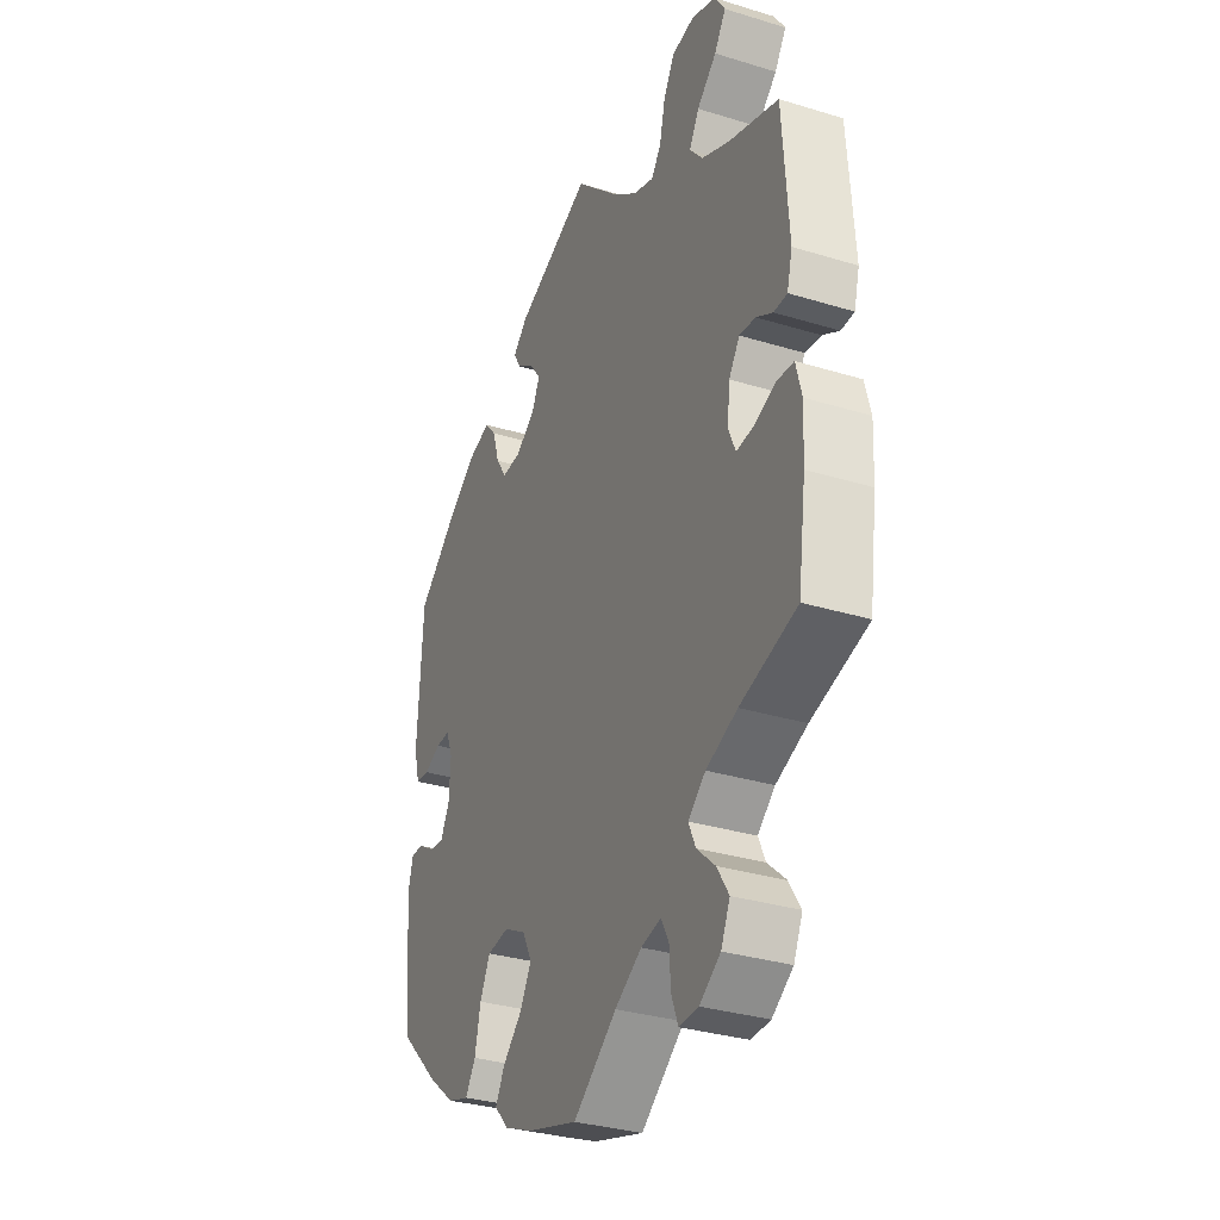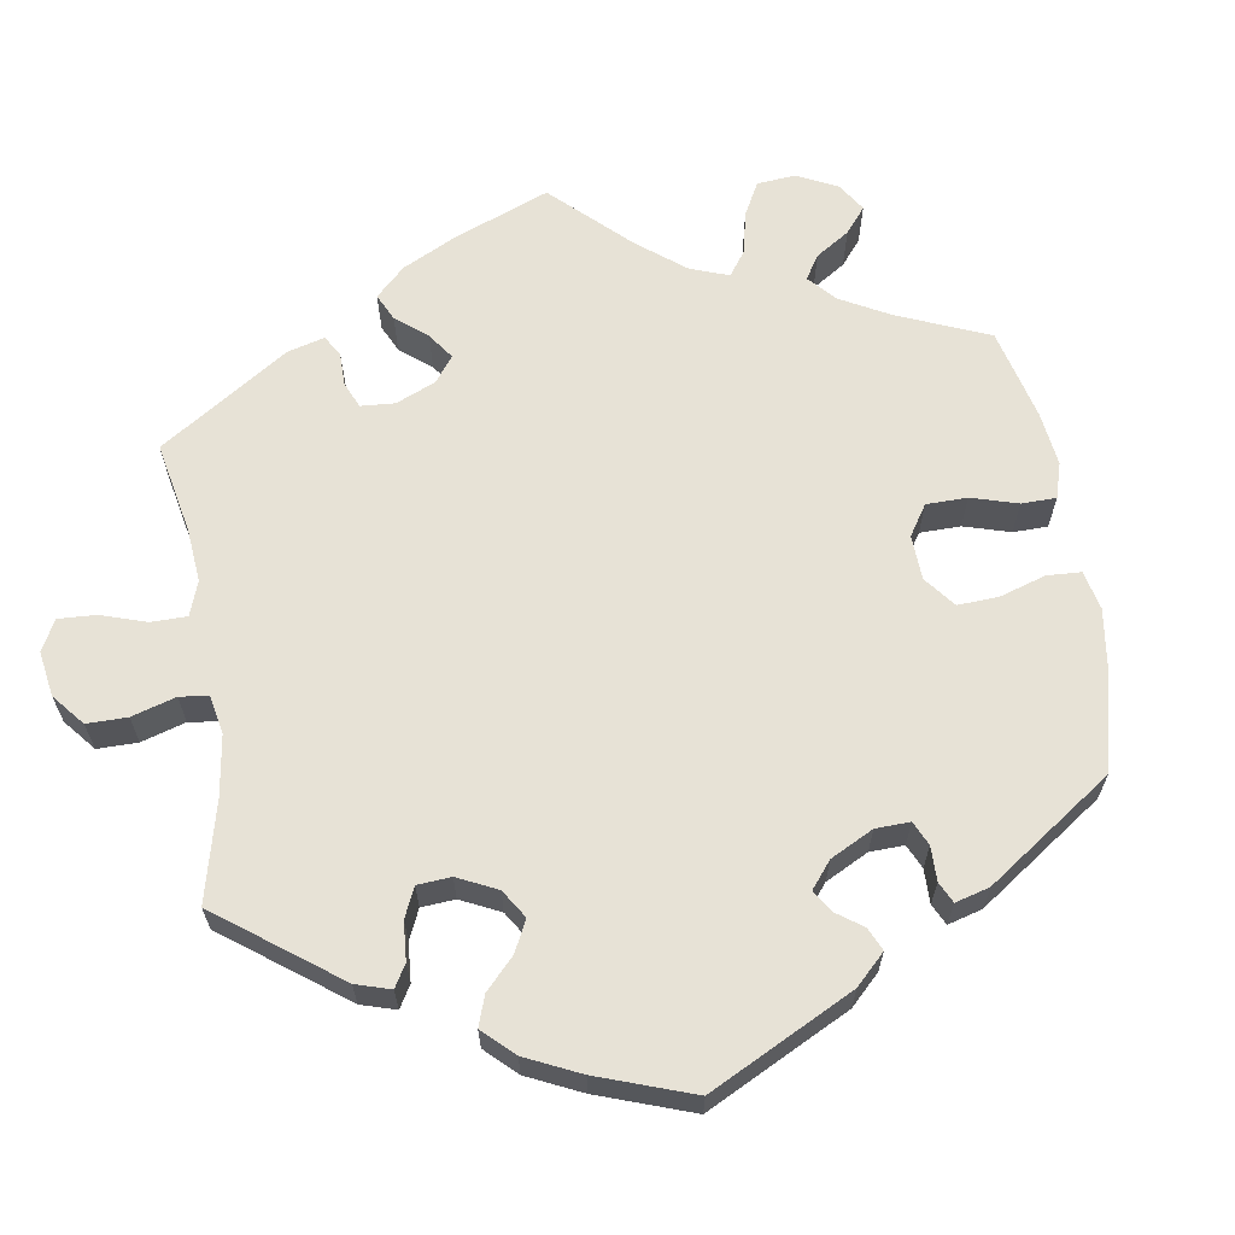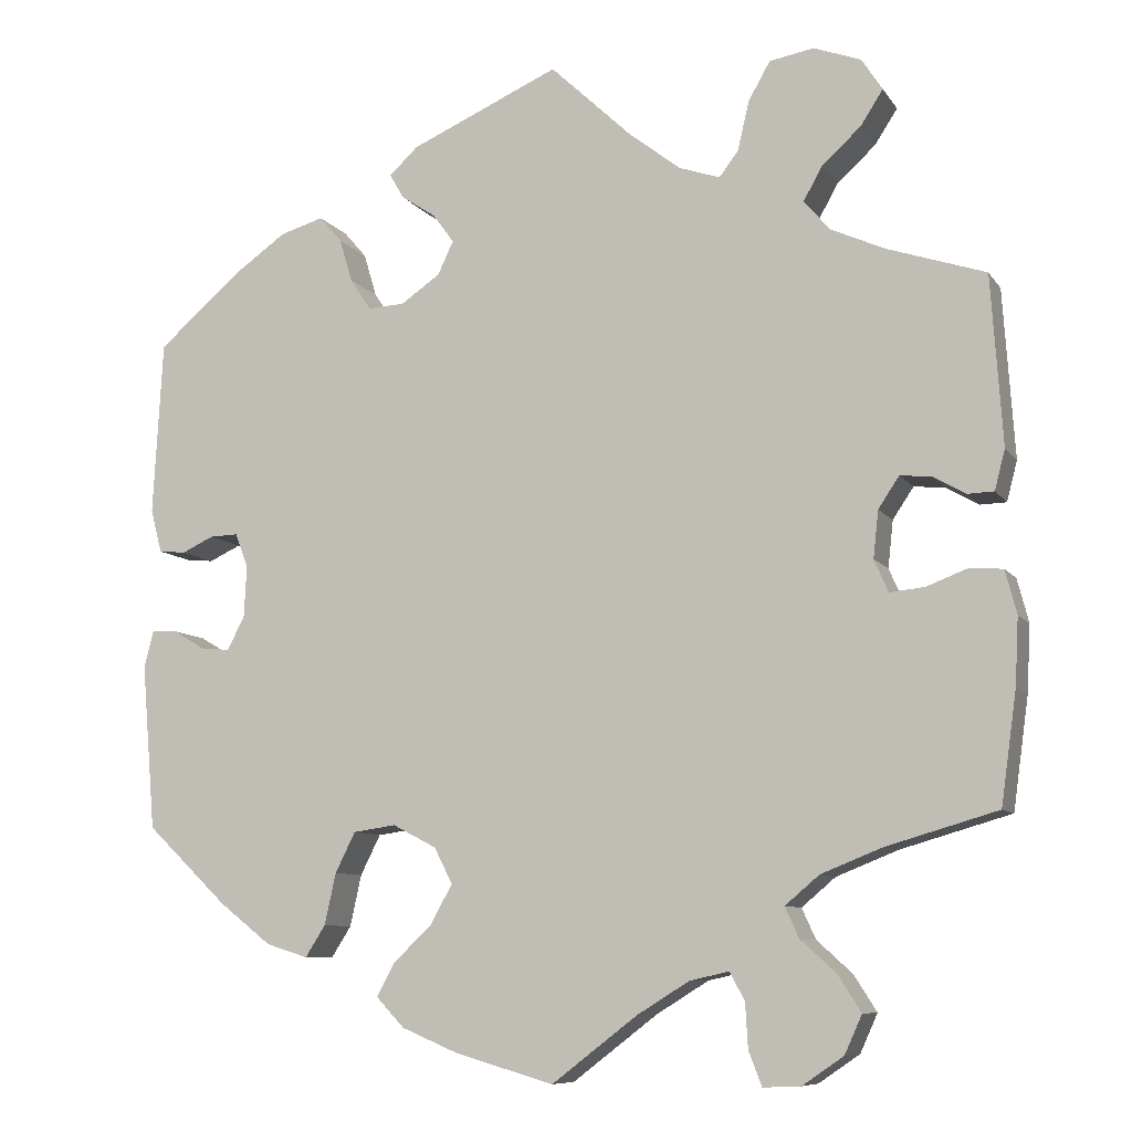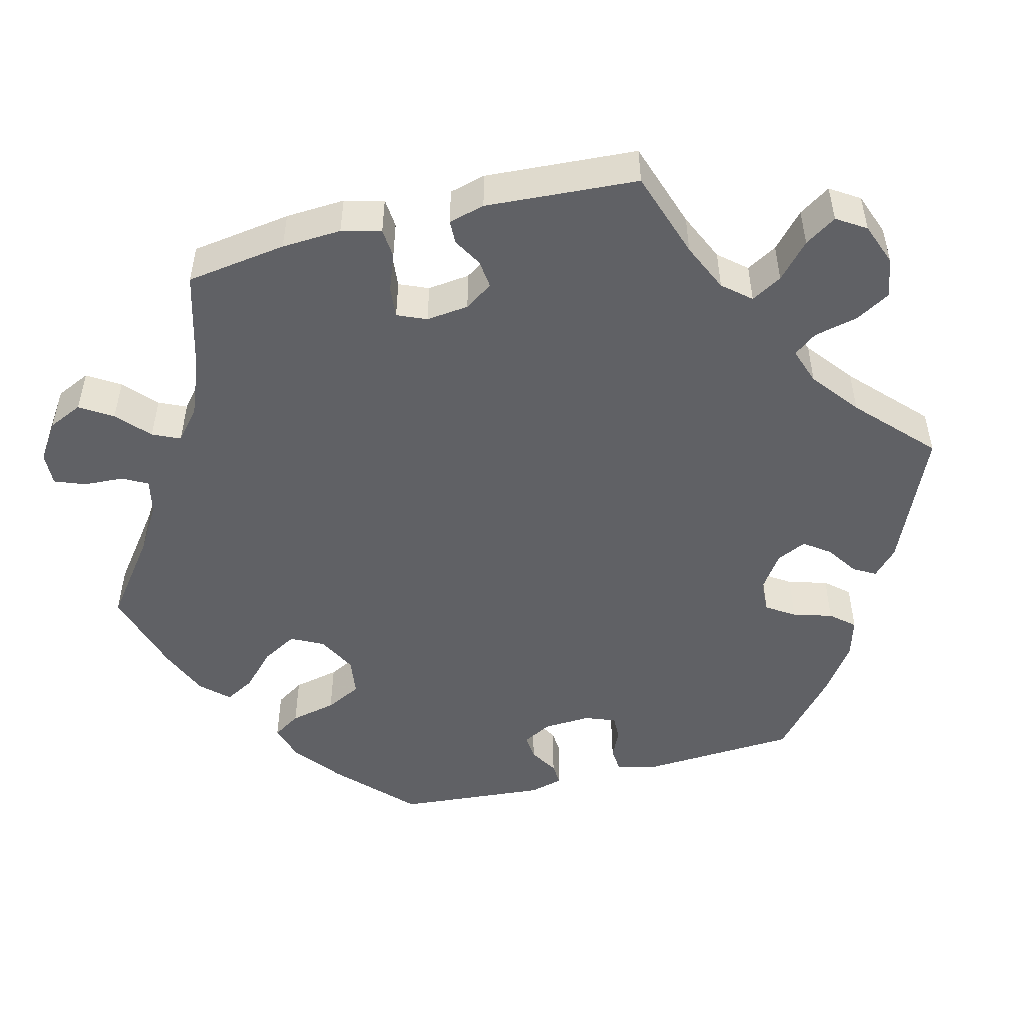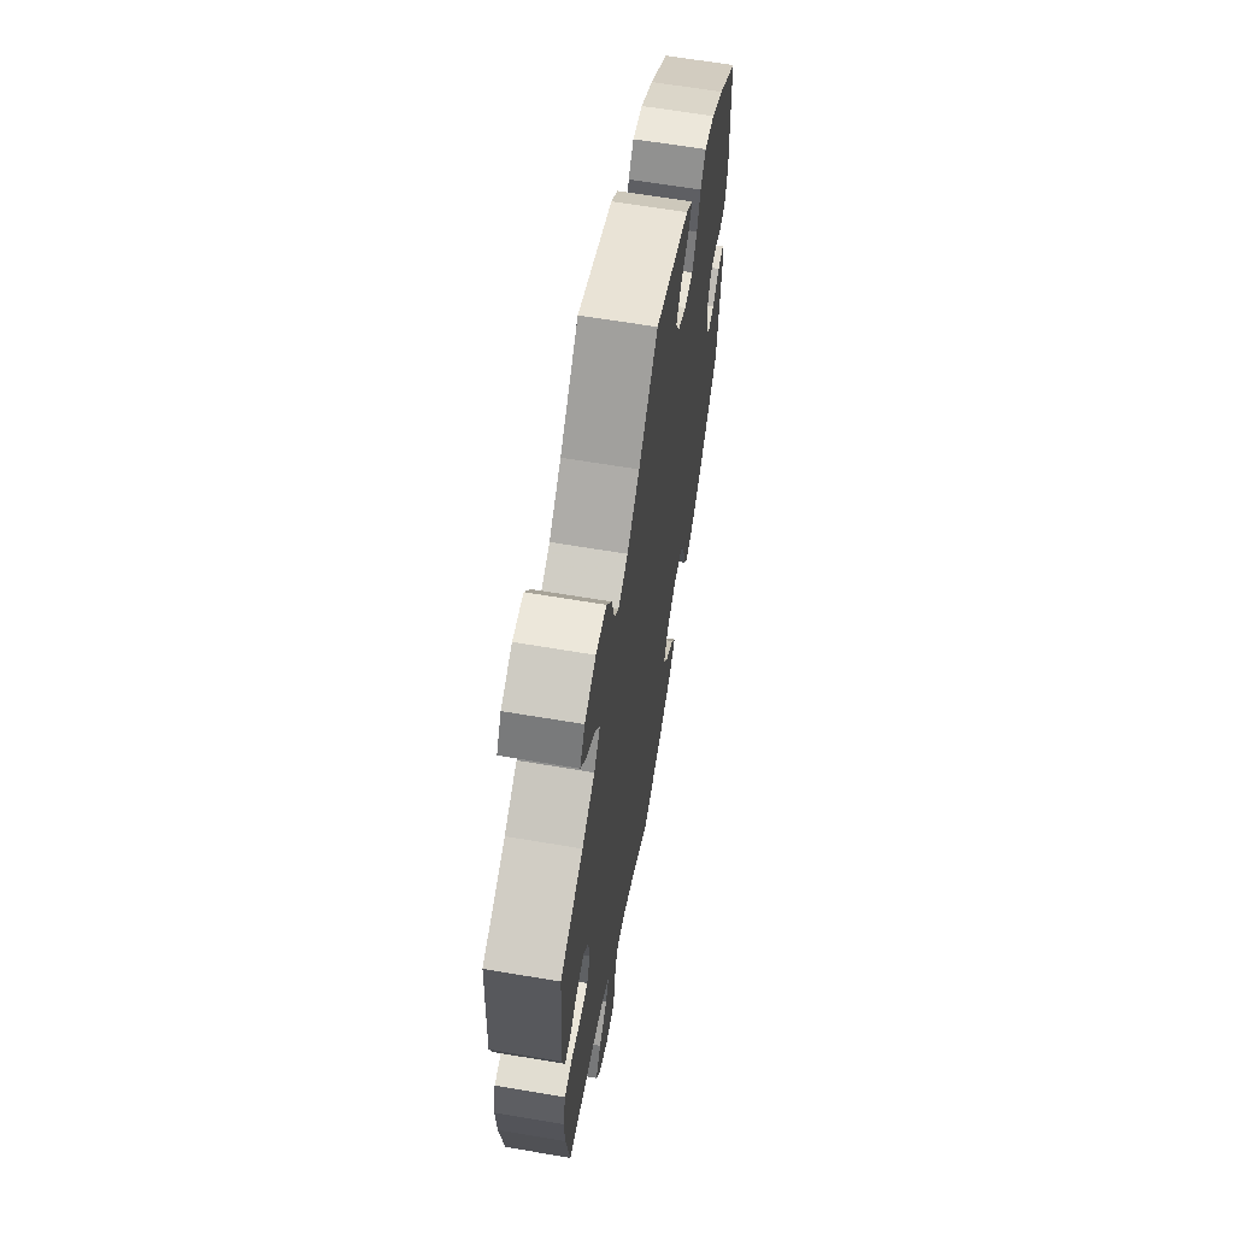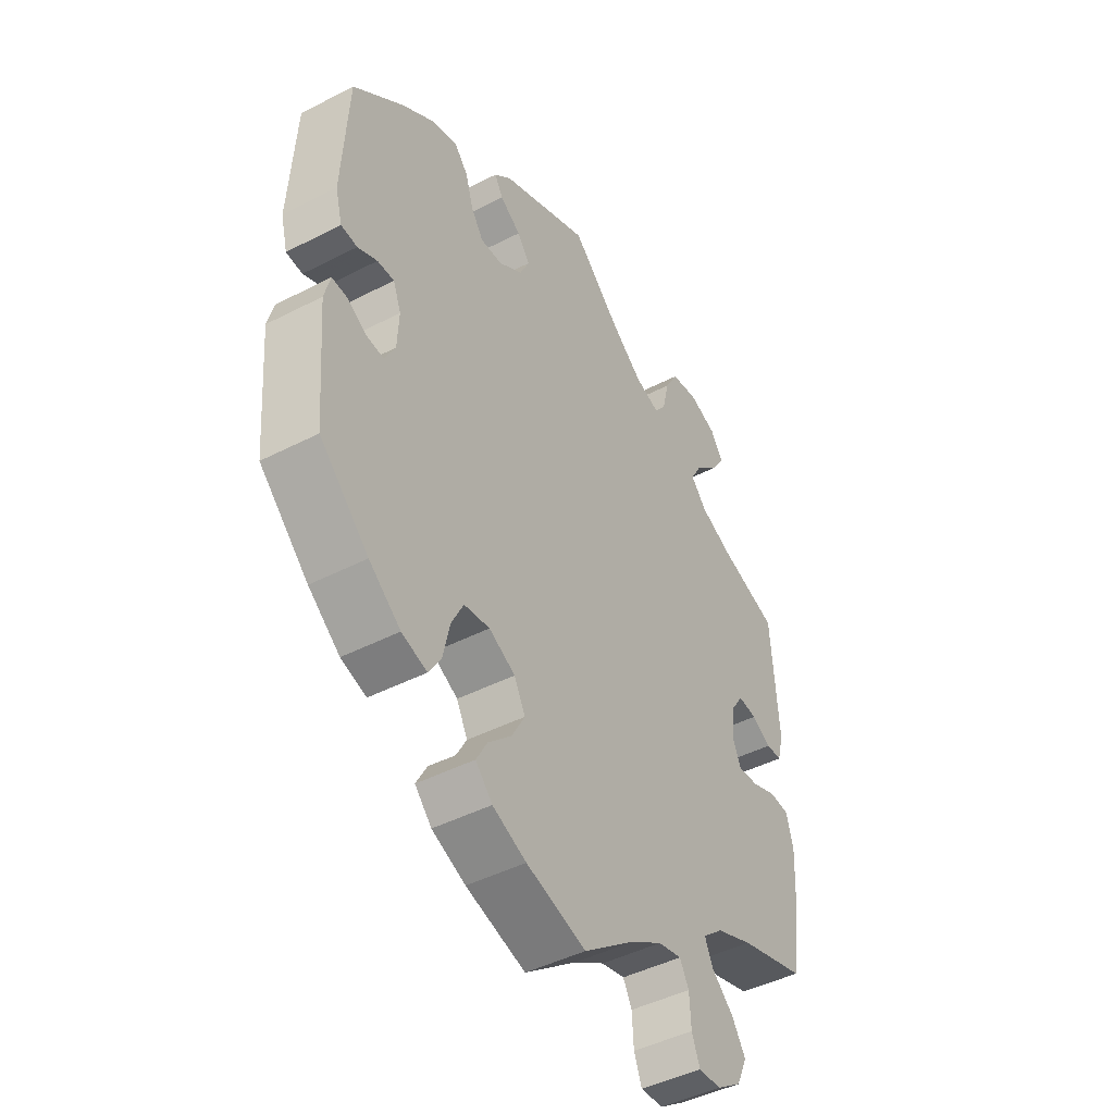
<metadata>
{"format":"obj","ext":"obj","renderer":"f3d","projection":"perspective","resolution":1024,"background":"white","views":[{"elev":-32.2,"azim":-113.2,"up":"+Z"},{"elev":63.6,"azim":51.1,"up":"+Y"},{"elev":-8.8,"azim":-160.0,"up":"+Z"},{"elev":-49.9,"azim":-75.6,"up":"+Y"},{"elev":64.1,"azim":-80.3,"up":"+Z"},{"elev":-45.4,"azim":120.7,"up":"+Z"}]}
</metadata>
<code>
v -0.098 0.07 -0.503
v -0.158 0.07 -0.466
v -0.203 0.07 -0.456
v -0.22 0.07 -0.488
v -0.223 0.07 -0.539
v -0.238 0.07 -0.578
v -0.281 0.07 -0.576
v -0.328 0.07 -0.544
v -0.348 0.07 -0.5
v -0.322 0.07 -0.459
v -0.281 0.07 -0.422
v -0.265 0.07 -0.387
v -0.304 0.07 -0.354
v -0.374 0.07 -0.326
v -0.501 0.07 -0.289
v -0.519 0.07 -0.161
v -0.523 0.07 -0.085
v -0.51 0.07 -0.035
v -0.472 0.07 -0.032
v -0.425 0.07 -0.05
v -0.385 0.07 -0.054
v -0.369 0.07 -0.017
v -0.375 0.07 0.037
v -0.399 0.07 0.073
v -0.435 0.07 0.069
v -0.472 0.07 0.048
v -0.502 0.07 0.049
v -0.514 0.07 0.095
v -0.501 0.07 0.289
v -0.389 0.07 0.326
v -0.327 0.07 0.354
v -0.297 0.07 0.389
v -0.319 0.07 0.428
v -0.363 0.07 0.468
v -0.389 0.07 0.508
v -0.365 0.07 0.545
v -0.311 0.07 0.565
v -0.26 0.07 0.556
v -0.235 0.07 0.512
v -0.222 0.07 0.456
v -0.2 0.07 0.427
v -0.153 0.07 0.443
v -0.093 0.07 0.49
v 0 0.07 0.578
v 0.171 0.07 0.503
v 0.204 0.07 0.472
v 0.188 0.07 0.444
v 0.148 0.07 0.417
v 0.124 0.07 0.384
v 0.142 0.07 0.346
v 0.187 0.07 0.315
v 0.229 0.07 0.313
v 0.253 0.07 0.349
v 0.268 0.07 0.399
v 0.294 0.07 0.429
v 0.344 0.07 0.414
v 0.405 0.07 0.371
v 0.5 0.07 0.289
v 0.511 0.07 0.089
v 0.498 0.07 0.039
v 0.467 0.07 0.036
v 0.43 0.07 0.053
v 0.398 0.07 0.054
v 0.383 0.07 0.015
v 0.386 0.07 -0.045
v 0.406 0.07 -0.083
v 0.439 0.07 -0.08
v 0.476 0.07 -0.058
v 0.505 0.07 -0.056
v 0.516 0.07 -0.099
v 0.5 0.07 -0.289
v 0.407 0.07 -0.378
v 0.347 0.07 -0.425
v 0.299 0.07 -0.44
v 0.276 0.07 -0.404
v 0.263 0.07 -0.345
v 0.24 0.07 -0.299
v 0.191 0.07 -0.292
v 0.141 0.07 -0.318
v 0.12 0.07 -0.359
v 0.145 0.07 -0.404
v 0.189 0.07 -0.446
v 0.21 0.07 -0.484
v 0.178 0.07 -0.518
v 0.114 0.07 -0.545
v 0 0.07 -0.578
v -0.098 0 -0.503
v -0.158 0 -0.466
v -0.203 0 -0.456
v -0.22 0 -0.488
v -0.223 0 -0.539
v -0.238 0 -0.578
v -0.281 0 -0.576
v -0.328 0 -0.544
v -0.348 0 -0.5
v -0.322 0 -0.459
v -0.281 0 -0.422
v -0.265 0 -0.387
v -0.304 0 -0.354
v -0.374 0 -0.326
v -0.501 0 -0.289
v -0.519 0 -0.161
v -0.523 0 -0.085
v -0.51 0 -0.035
v -0.472 0 -0.032
v -0.425 0 -0.05
v -0.385 0 -0.054
v -0.369 0 -0.017
v -0.375 0 0.037
v -0.399 0 0.073
v -0.435 0 0.069
v -0.472 0 0.048
v -0.502 0 0.049
v -0.514 0 0.095
v -0.501 0 0.289
v -0.389 0 0.326
v -0.327 0 0.354
v -0.297 0 0.389
v -0.319 0 0.428
v -0.363 0 0.468
v -0.389 0 0.508
v -0.365 0 0.545
v -0.311 0 0.565
v -0.26 0 0.556
v -0.235 0 0.512
v -0.222 0 0.456
v -0.2 0 0.427
v -0.153 0 0.443
v -0.093 0 0.49
v 0 0 0.578
v 0.171 0 0.503
v 0.204 0 0.472
v 0.188 0 0.444
v 0.148 0 0.417
v 0.124 0 0.384
v 0.142 0 0.346
v 0.187 0 0.315
v 0.229 0 0.313
v 0.253 0 0.349
v 0.268 0 0.399
v 0.294 0 0.429
v 0.344 0 0.414
v 0.405 0 0.371
v 0.5 0 0.289
v 0.511 0 0.089
v 0.498 0 0.039
v 0.467 0 0.036
v 0.43 0 0.053
v 0.398 0 0.054
v 0.383 0 0.015
v 0.386 0 -0.045
v 0.406 0 -0.083
v 0.439 0 -0.08
v 0.476 0 -0.058
v 0.505 0 -0.056
v 0.516 0 -0.099
v 0.5 0 -0.289
v 0.407 0 -0.378
v 0.347 0 -0.425
v 0.299 0 -0.44
v 0.276 0 -0.404
v 0.263 0 -0.345
v 0.24 0 -0.299
v 0.191 0 -0.292
v 0.141 0 -0.318
v 0.12 0 -0.359
v 0.145 0 -0.404
v 0.189 0 -0.446
v 0.21 0 -0.484
v 0.178 0 -0.518
v 0.114 0 -0.545
v 0 0 -0.578
f 85 86 1
f 84 85 1 2
f 81 82 83 84
f 80 81 84 2
f 79 80 2 3
f 78 79 3
f 73 74 75 76
f 73 76 77
f 72 73 77
f 71 72 77
f 70 71 77 78
f 67 68 69 70
f 66 67 70 78
f 59 60 61 62
f 59 62 63
f 58 59 63
f 57 58 63
f 56 57 63 64
f 53 54 55 56
f 52 53 56 64
f 45 46 47 48
f 43 44 45 48
f 42 43 48 49
f 41 42 49 50
f 37 38 39 40
f 37 40 41
f 36 37 41
f 33 34 35 36
f 32 33 36 41
f 31 32 41 50
f 27 28 29 30
f 25 26 27 30
f 24 25 30 31
f 23 24 31 50
f 17 18 19 20
f 17 20 21
f 14 15 16 17
f 13 14 17 21
f 12 13 21 22
f 8 9 10 11
f 8 11 12
f 7 8 12
f 4 5 6 7
f 3 4 7 12
f 65 66 78 3
f 51 52 64 65
f 23 50 51 65
f 22 23 65
f 3 12 22 65
f 87 172 171
f 88 87 171 170
f 170 169 168 167
f 88 170 167 166
f 89 88 166 165
f 89 165 164
f 162 161 160 159
f 163 162 159
f 163 159 158
f 163 158 157
f 164 163 157 156
f 156 155 154 153
f 164 156 153 152
f 148 147 146 145
f 149 148 145
f 149 145 144
f 149 144 143
f 150 149 143 142
f 142 141 140 139
f 150 142 139 138
f 134 133 132 131
f 134 131 130 129
f 135 134 129 128
f 136 135 128 127
f 126 125 124 123
f 127 126 123
f 127 123 122
f 122 121 120 119
f 127 122 119 118
f 136 127 118 117
f 116 115 114 113
f 116 113 112 111
f 117 116 111 110
f 136 117 110 109
f 106 105 104 103
f 107 106 103
f 103 102 101 100
f 107 103 100 99
f 108 107 99 98
f 97 96 95 94
f 98 97 94
f 98 94 93
f 93 92 91 90
f 98 93 90 89
f 89 164 152 151
f 151 150 138 137
f 151 137 136 109
f 151 109 108
f 151 108 98 89
f 1 87 88 2
f 2 88 89 3
f 3 89 90 4
f 4 90 91 5
f 5 91 92 6
f 6 92 93 7
f 7 93 94 8
f 8 94 95 9
f 9 95 96 10
f 10 96 97 11
f 11 97 98 12
f 12 98 99 13
f 13 99 100 14
f 14 100 101 15
f 15 101 102 16
f 16 102 103 17
f 17 103 104 18
f 18 104 105 19
f 19 105 106 20
f 20 106 107 21
f 21 107 108 22
f 22 108 109 23
f 23 109 110 24
f 24 110 111 25
f 25 111 112 26
f 26 112 113 27
f 27 113 114 28
f 28 114 115 29
f 29 115 116 30
f 30 116 117 31
f 31 117 118 32
f 32 118 119 33
f 33 119 120 34
f 34 120 121 35
f 35 121 122 36
f 36 122 123 37
f 37 123 124 38
f 38 124 125 39
f 39 125 126 40
f 40 126 127 41
f 41 127 128 42
f 42 128 129 43
f 43 129 130 44
f 44 130 131 45
f 45 131 132 46
f 46 132 133 47
f 47 133 134 48
f 48 134 135 49
f 49 135 136 50
f 50 136 137 51
f 51 137 138 52
f 52 138 139 53
f 53 139 140 54
f 54 140 141 55
f 55 141 142 56
f 56 142 143 57
f 57 143 144 58
f 58 144 145 59
f 59 145 146 60
f 60 146 147 61
f 61 147 148 62
f 62 148 149 63
f 63 149 150 64
f 64 150 151 65
f 65 151 152 66
f 66 152 153 67
f 67 153 154 68
f 68 154 155 69
f 69 155 156 70
f 70 156 157 71
f 71 157 158 72
f 72 158 159 73
f 73 159 160 74
f 74 160 161 75
f 75 161 162 76
f 76 162 163 77
f 77 163 164 78
f 78 164 165 79
f 79 165 166 80
f 80 166 167 81
f 81 167 168 82
f 82 168 169 83
f 83 169 170 84
f 84 170 171 85
f 85 171 172 86
f 86 172 87 1

</code>
